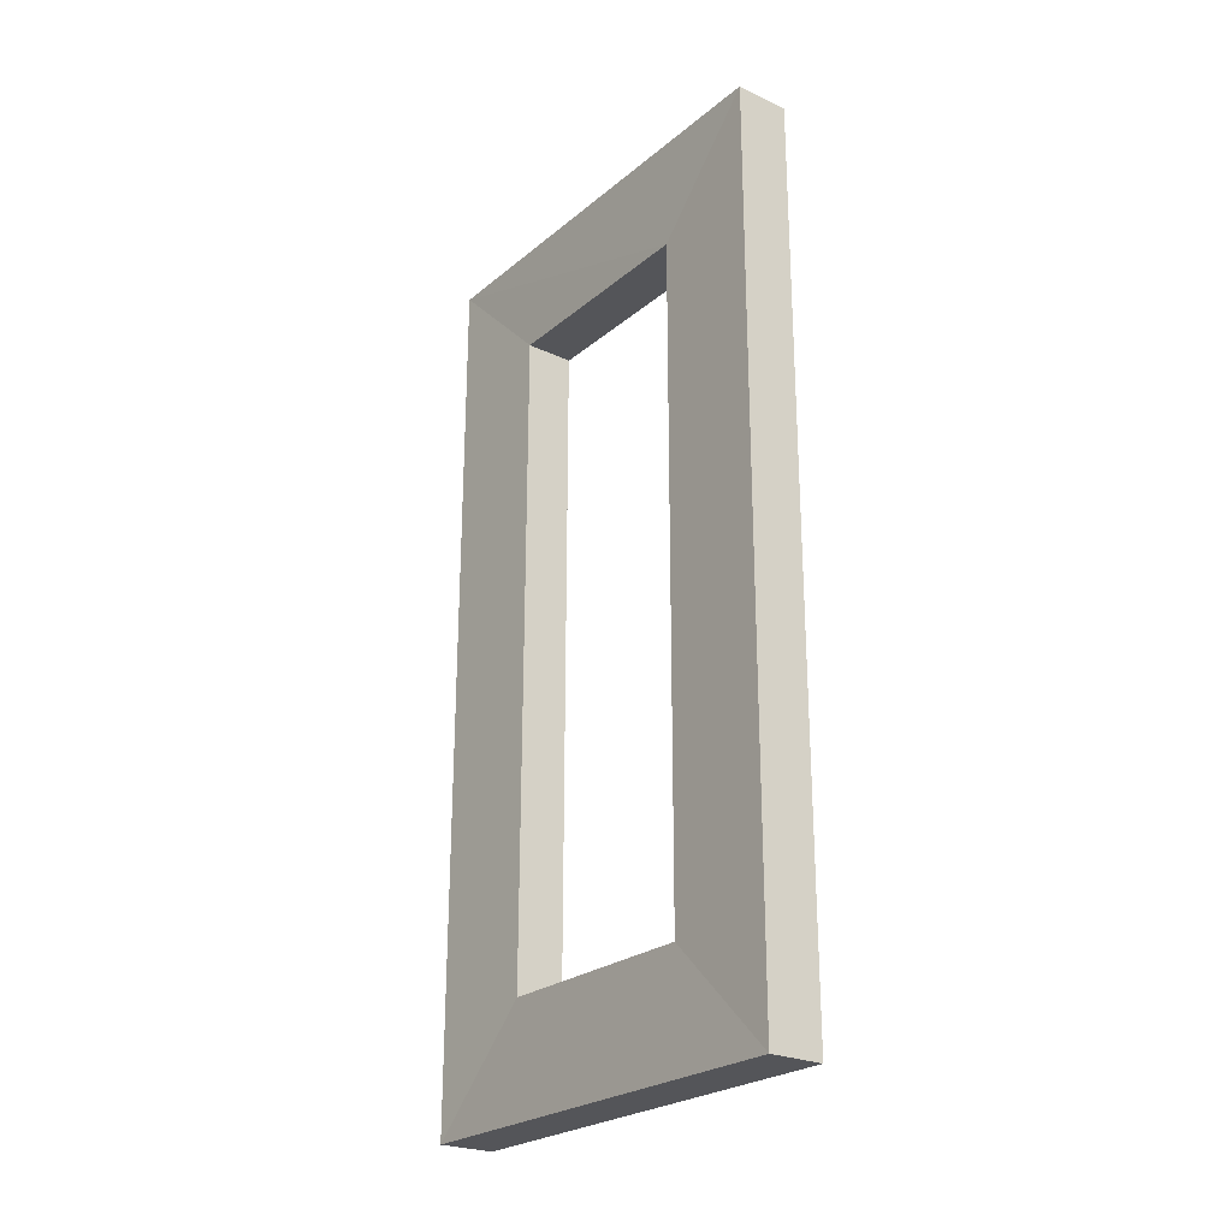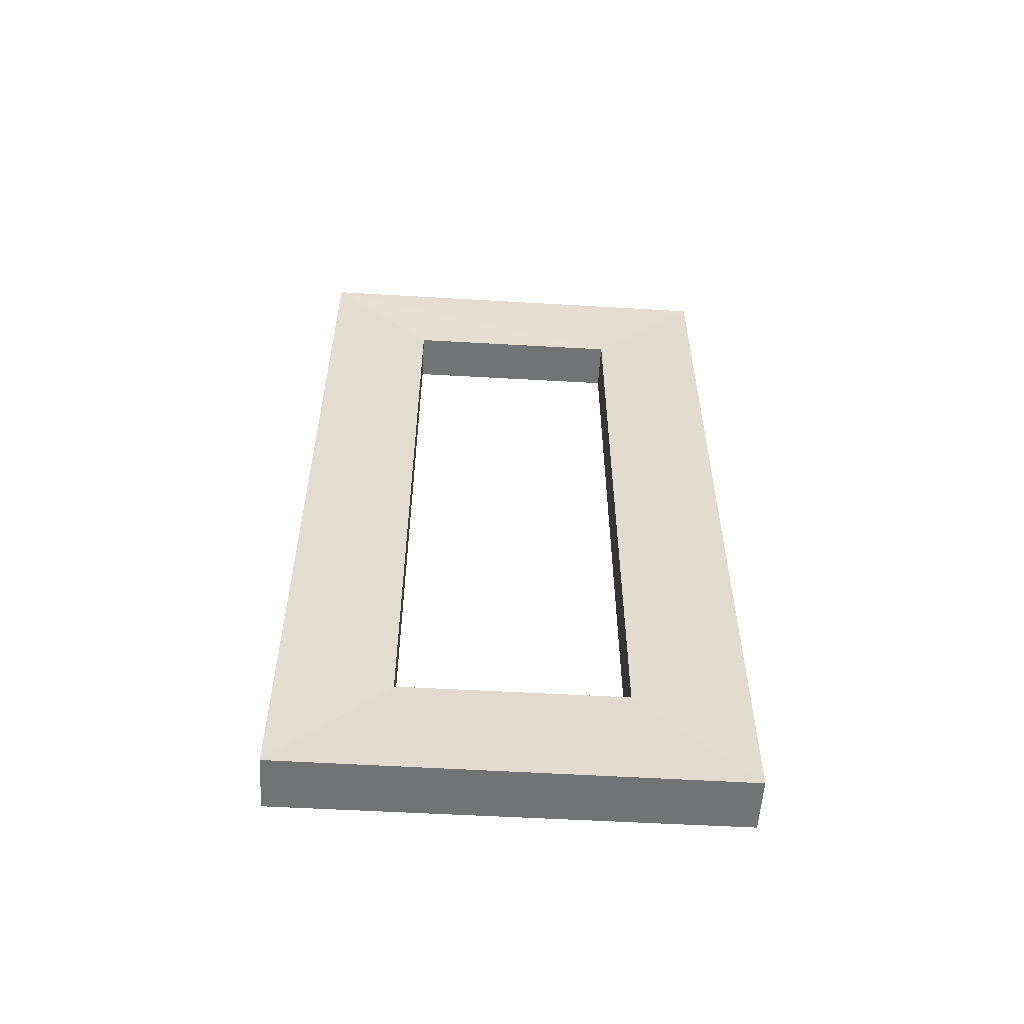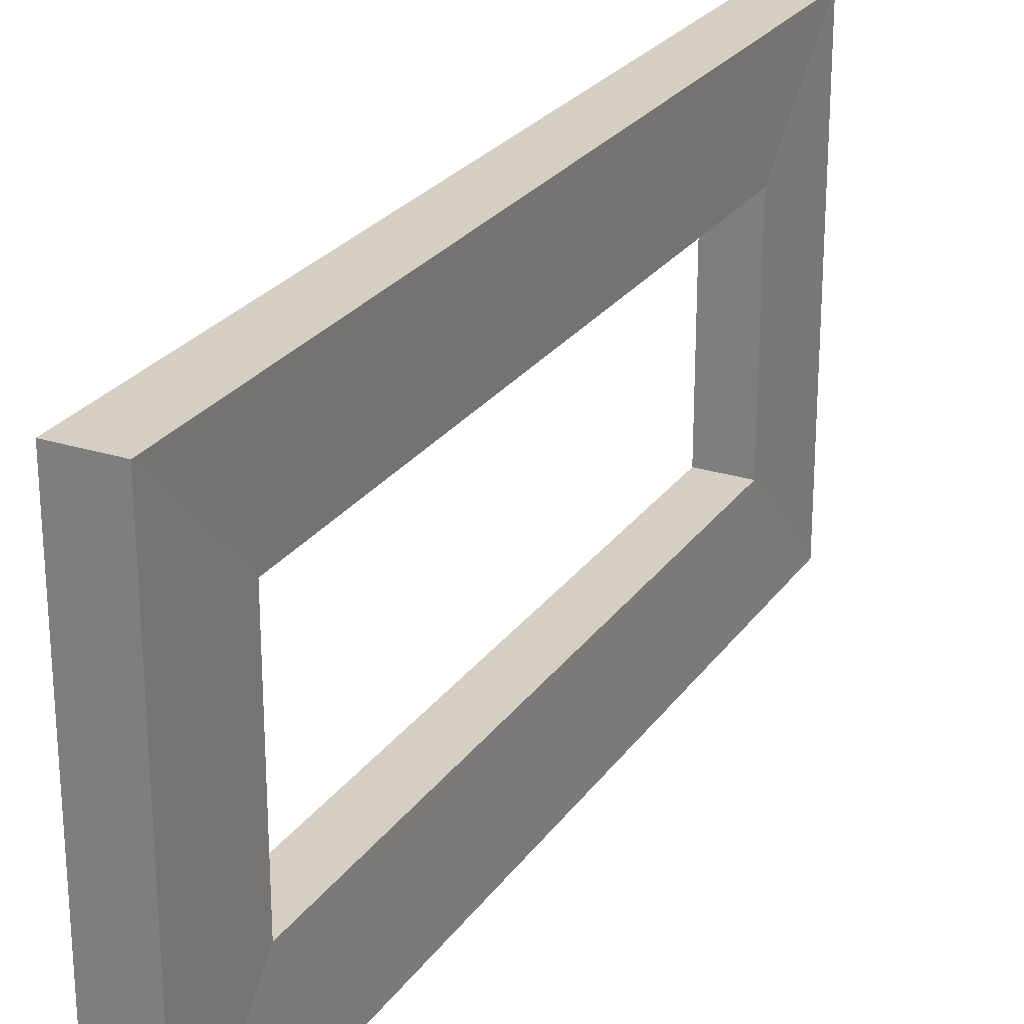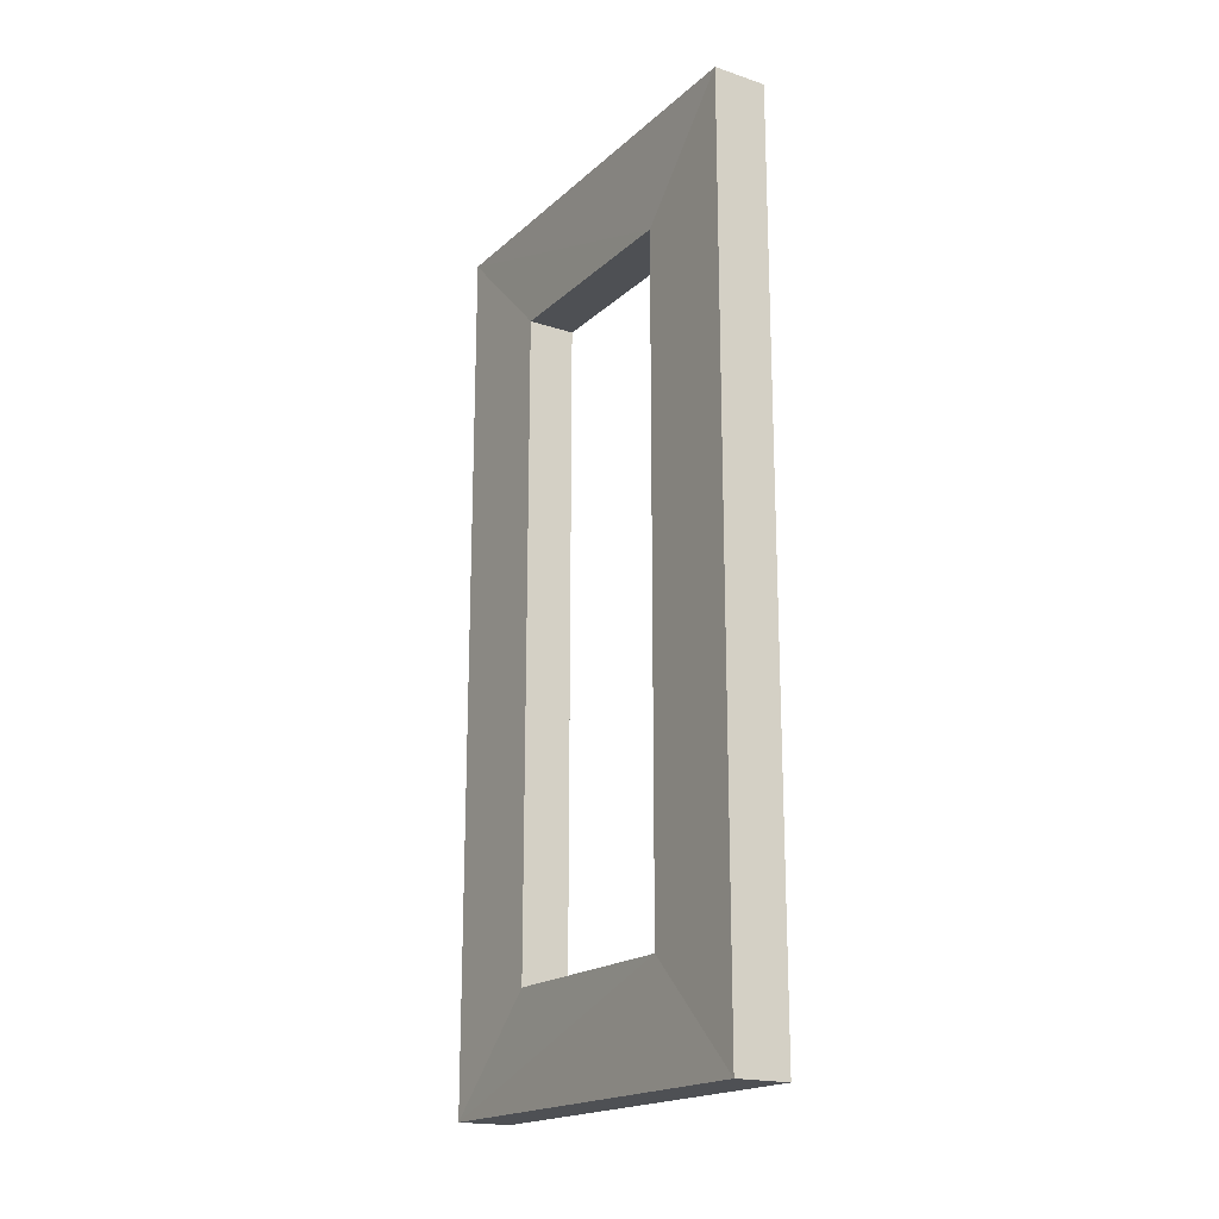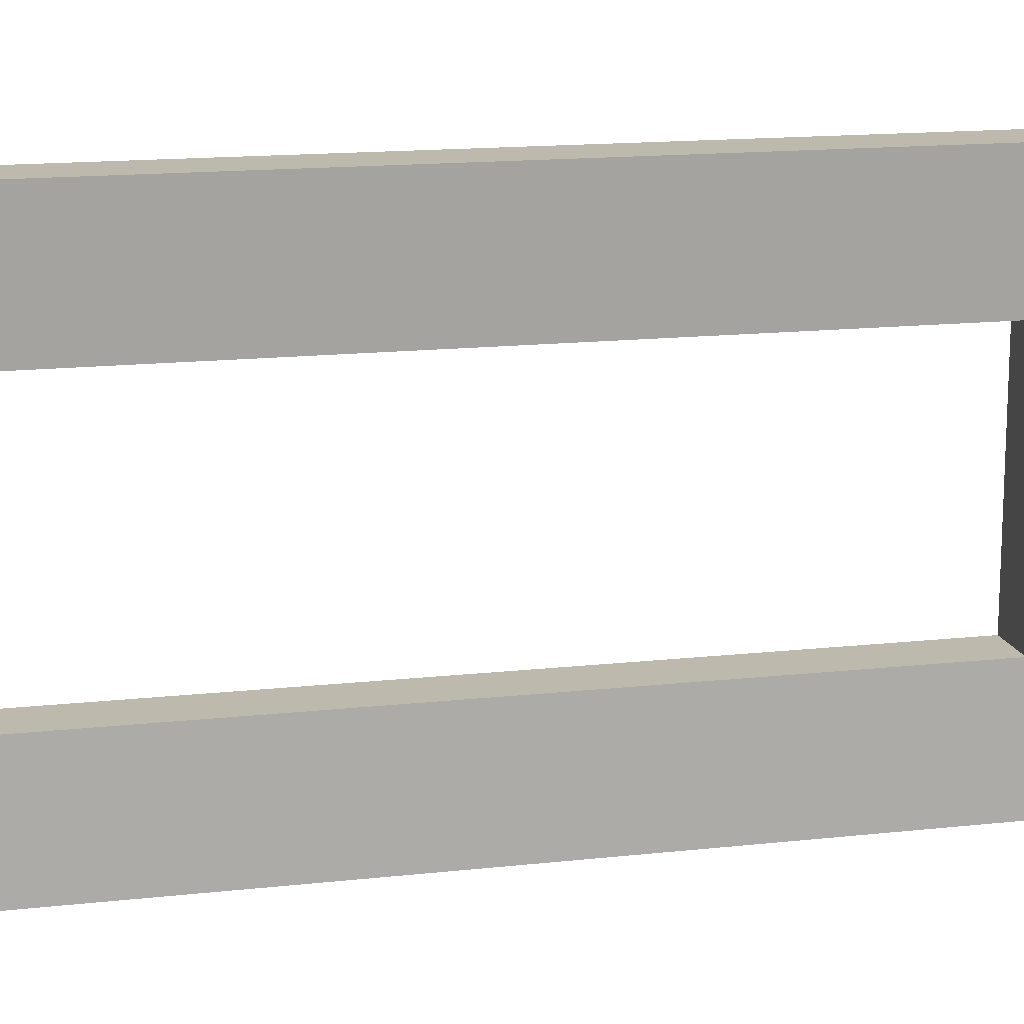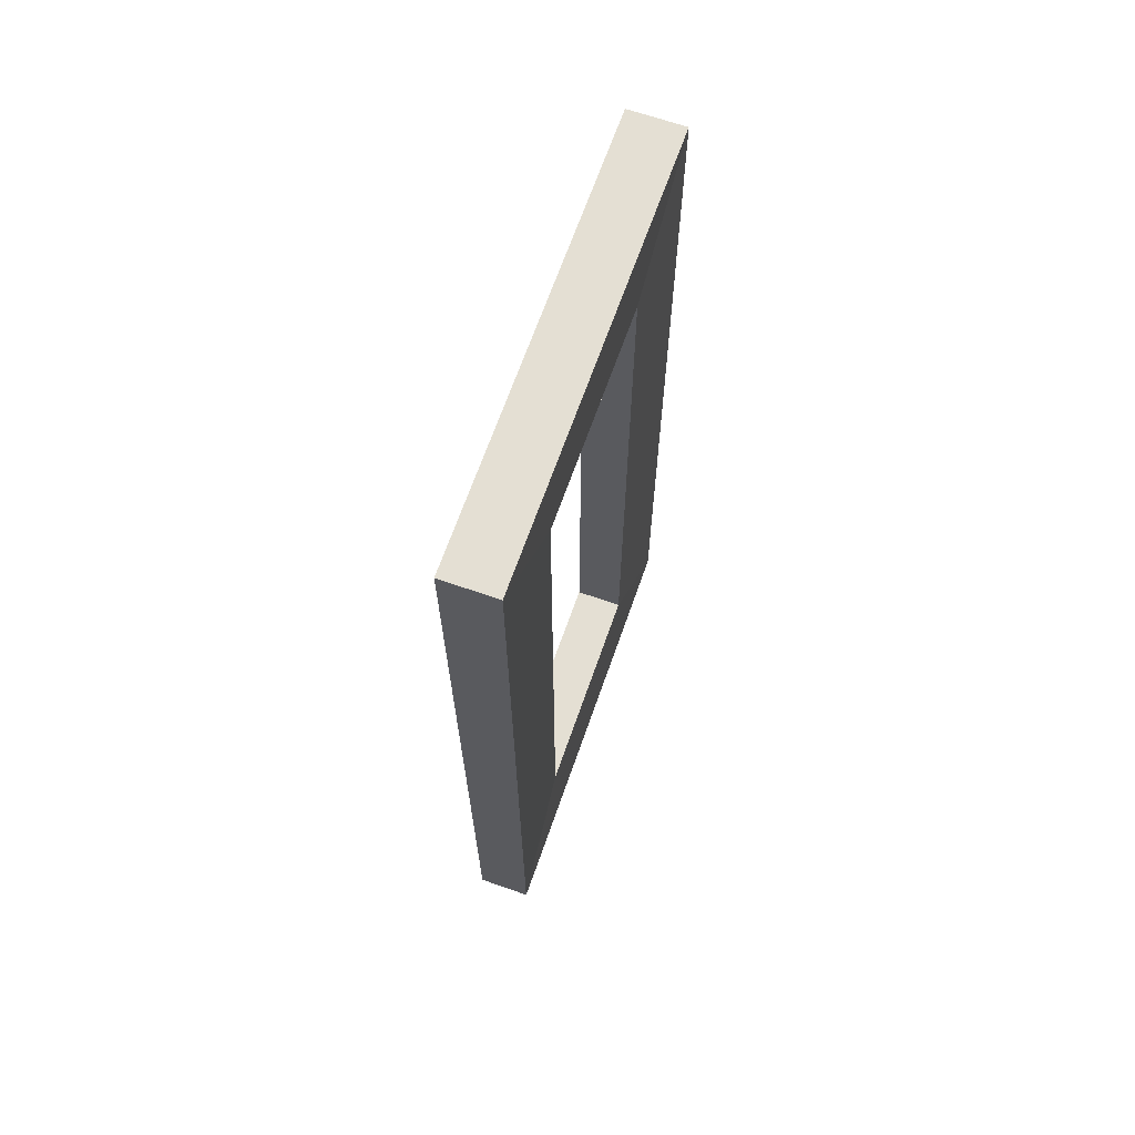
<metadata>
{"format":"obj","ext":"obj","renderer":"f3d","projection":"perspective","resolution":1024,"background":"white","views":[{"elev":-24.7,"azim":142.8,"up":"+Z"},{"elev":-55.8,"azim":86.6,"up":"+Z"},{"elev":25.5,"azim":27.0,"up":"+Y"},{"elev":-18.7,"azim":148.2,"up":"+Z"},{"elev":15.1,"azim":-103.4,"up":"+Y"},{"elev":66.6,"azim":-160.7,"up":"+Z"}]}
</metadata>
<code>
o Door_Cube.002
v 0.3004 -0.3998 0.7981
v 0.3007 0.3985 0.7981
v 0.3004 -0.3998 -0.8005
v 0.3007 0.3985 -0.8005
v 0.3995 -0.3998 0.7981
v 0.3974 0.3985 0.7981
v 0.3995 -0.3998 -0.8005
v 0.3974 0.3985 -0.8005
v 0.3939 0.197 -0.601
v 0.3939 -0.2005 -0.601
v 0.3939 -0.2005 0.5994
v 0.3939 0.197 0.5994
v 0.3067 0.197 -0.601
v 0.3067 -0.2005 -0.601
v 0.3067 -0.2005 0.5994
v 0.3067 0.197 0.5994
v 0.3004 -0.3998 -0.8005
v 0.3004 -0.3998 -0.8005
v 0.3004 -0.3998 0.7981
v 0.3004 -0.3998 0.7981
v 0.3007 0.3985 0.7981
v 0.3007 0.3985 0.7981
v 0.3007 0.3985 -0.8005
v 0.3007 0.3985 -0.8005
v 0.3995 -0.3998 -0.8005
v 0.3995 -0.3998 -0.8005
v 0.3974 0.3985 -0.8005
v 0.3974 0.3985 -0.8005
v 0.3995 -0.3998 0.7981
v 0.3995 -0.3998 0.7981
v 0.3974 0.3985 0.7981
v 0.3974 0.3985 0.7981
v 0.3939 0.197 -0.601
v 0.3939 0.197 -0.601
v 0.3939 -0.2005 -0.601
v 0.3939 -0.2005 -0.601
v 0.3939 -0.2005 0.5994
v 0.3939 -0.2005 0.5994
v 0.3939 0.197 0.5994
v 0.3939 0.197 0.5994
v 0.3067 0.197 -0.601
v 0.3067 0.197 -0.601
v 0.3067 -0.2005 -0.601
v 0.3067 -0.2005 -0.601
v 0.3067 -0.2005 0.5994
v 0.3067 -0.2005 0.5994
v 0.3067 0.197 0.5994
v 0.3067 0.197 0.5994
f 22 41 47
f 18 27 25
f 31 33 28
f 32 20 30
f 26 19 17
f 4 6 8
f 38 48 40
f 7 33 35
f 5 39 31
f 5 35 37
f 3 41 23
f 36 45 11
f 12 42 34
f 9 14 10
f 1 43 3
f 1 47 15
f 22 23 41
f 18 24 27
f 31 39 33
f 32 21 20
f 26 29 19
f 4 2 6
f 38 46 48
f 7 28 33
f 5 37 39
f 5 7 35
f 3 43 41
f 36 44 45
f 12 16 42
f 9 13 14
f 1 15 43
f 1 22 47

</code>
